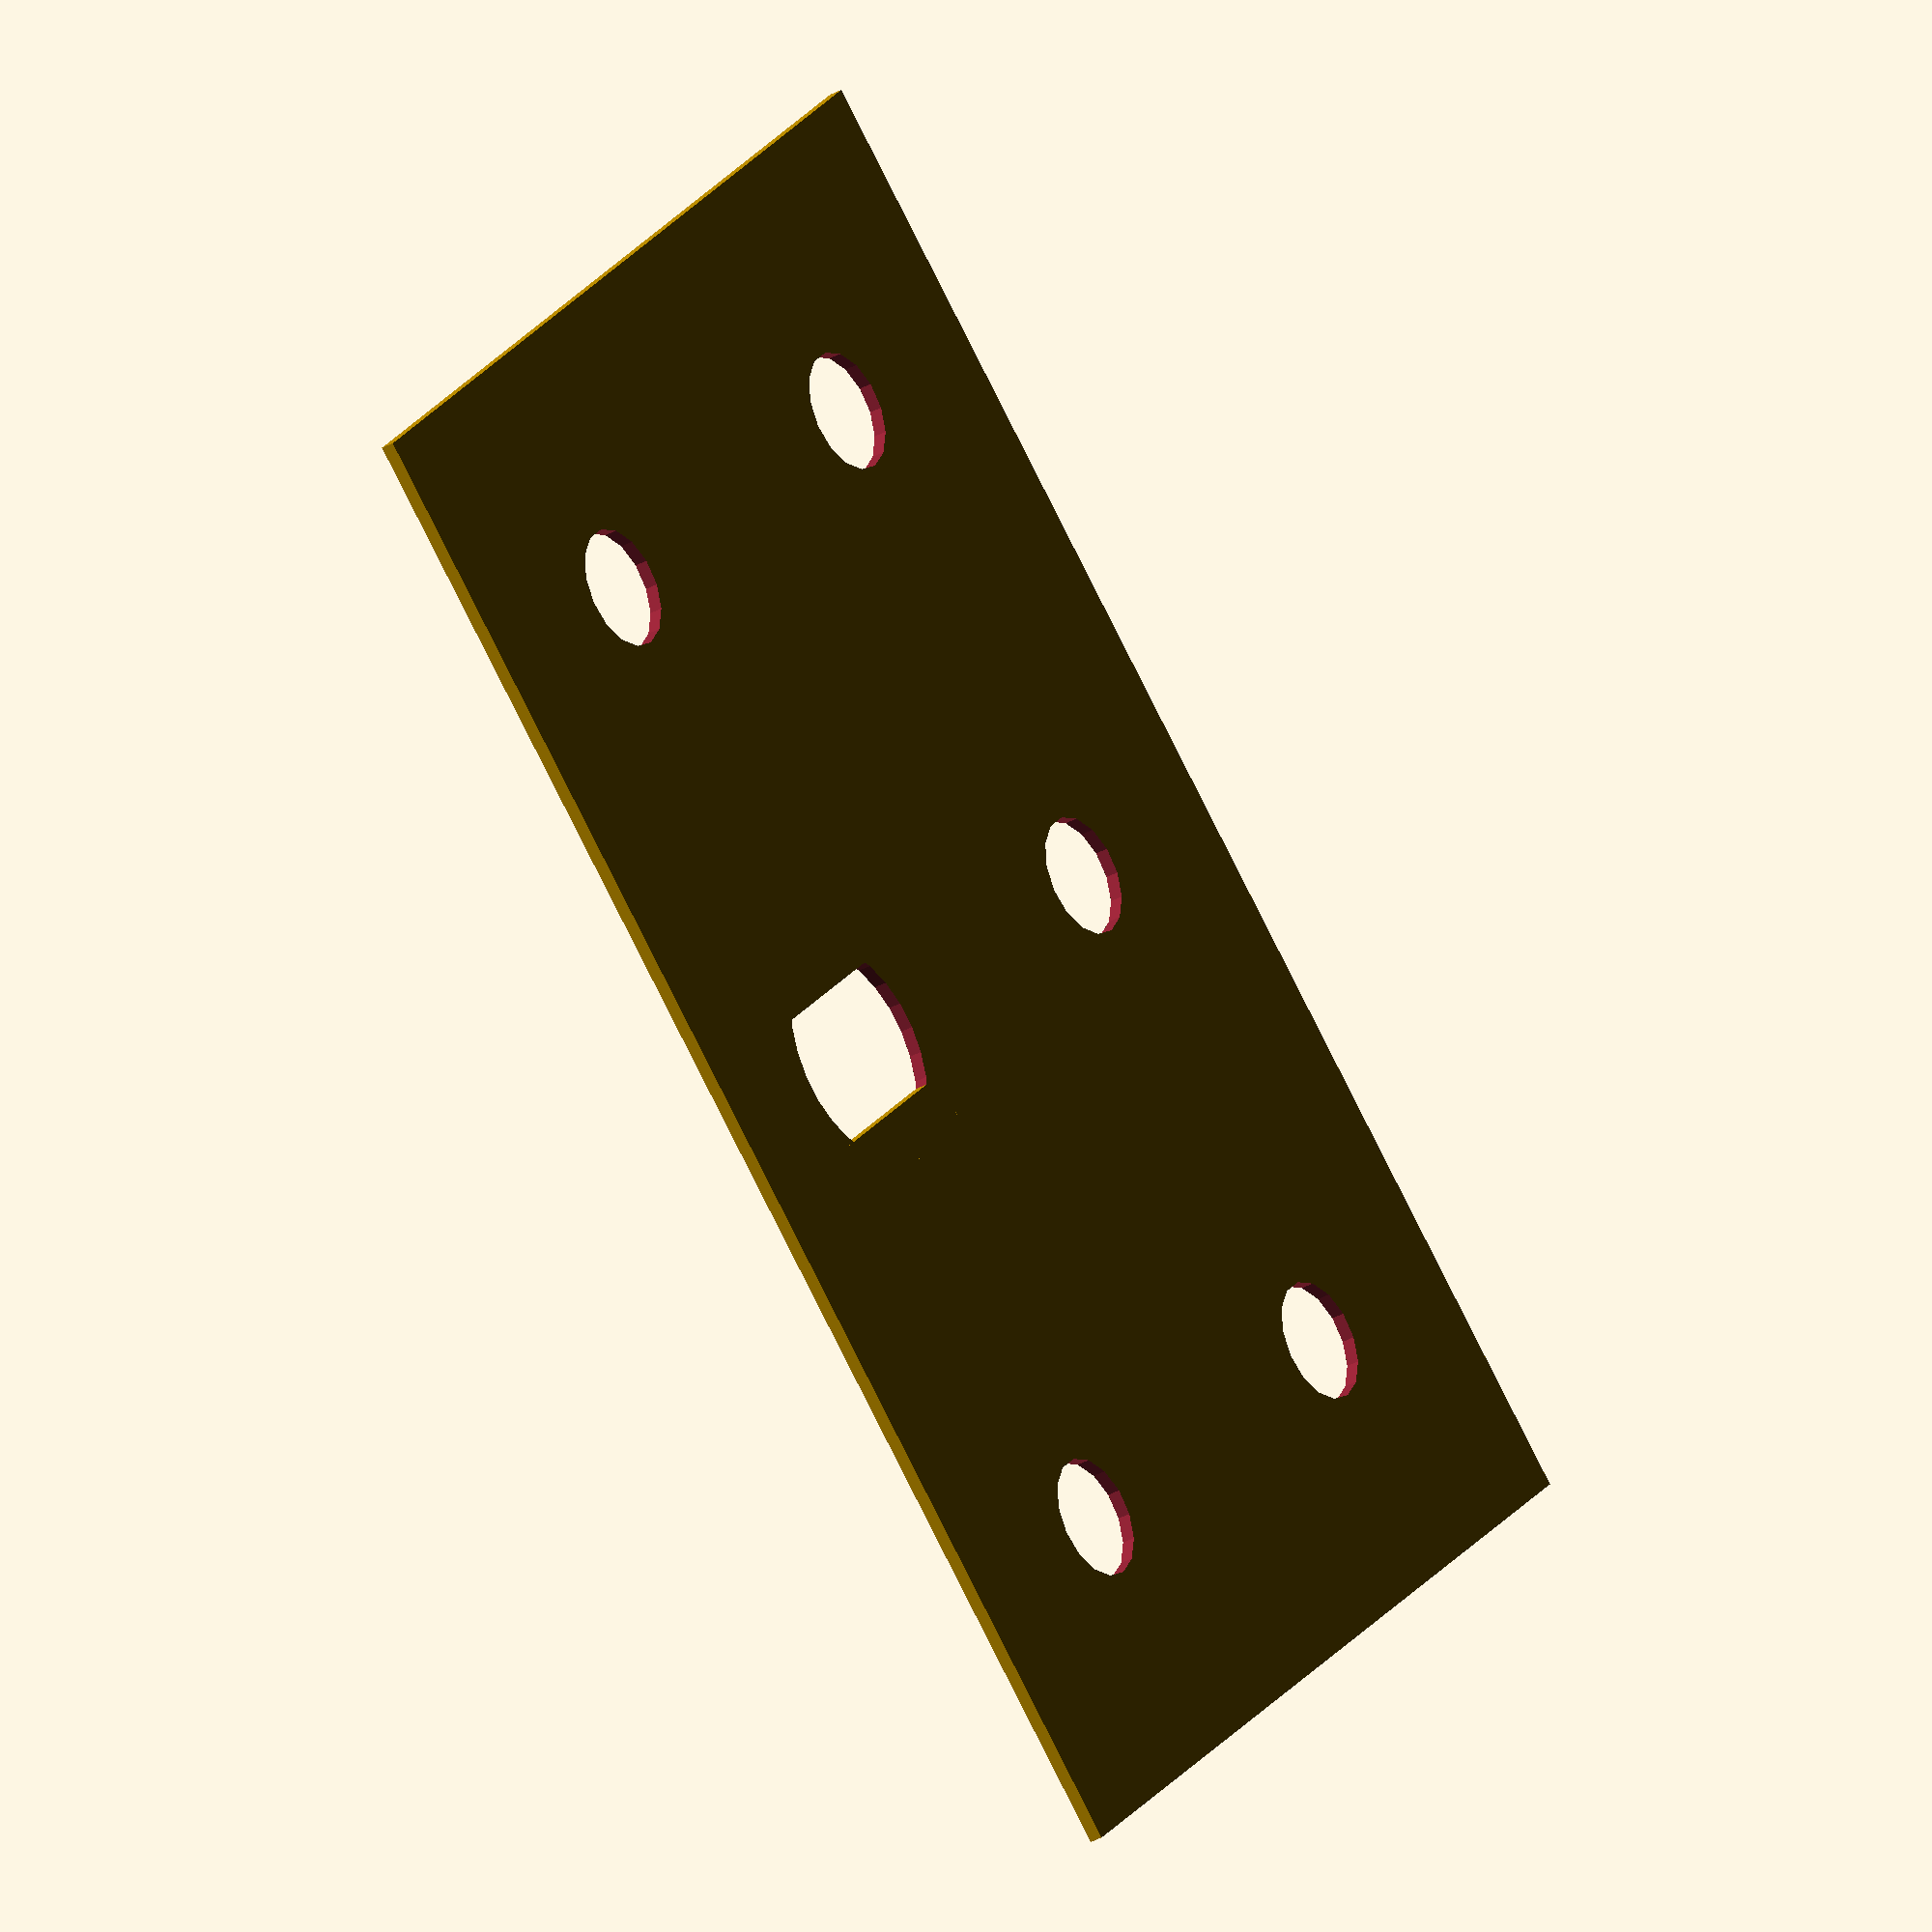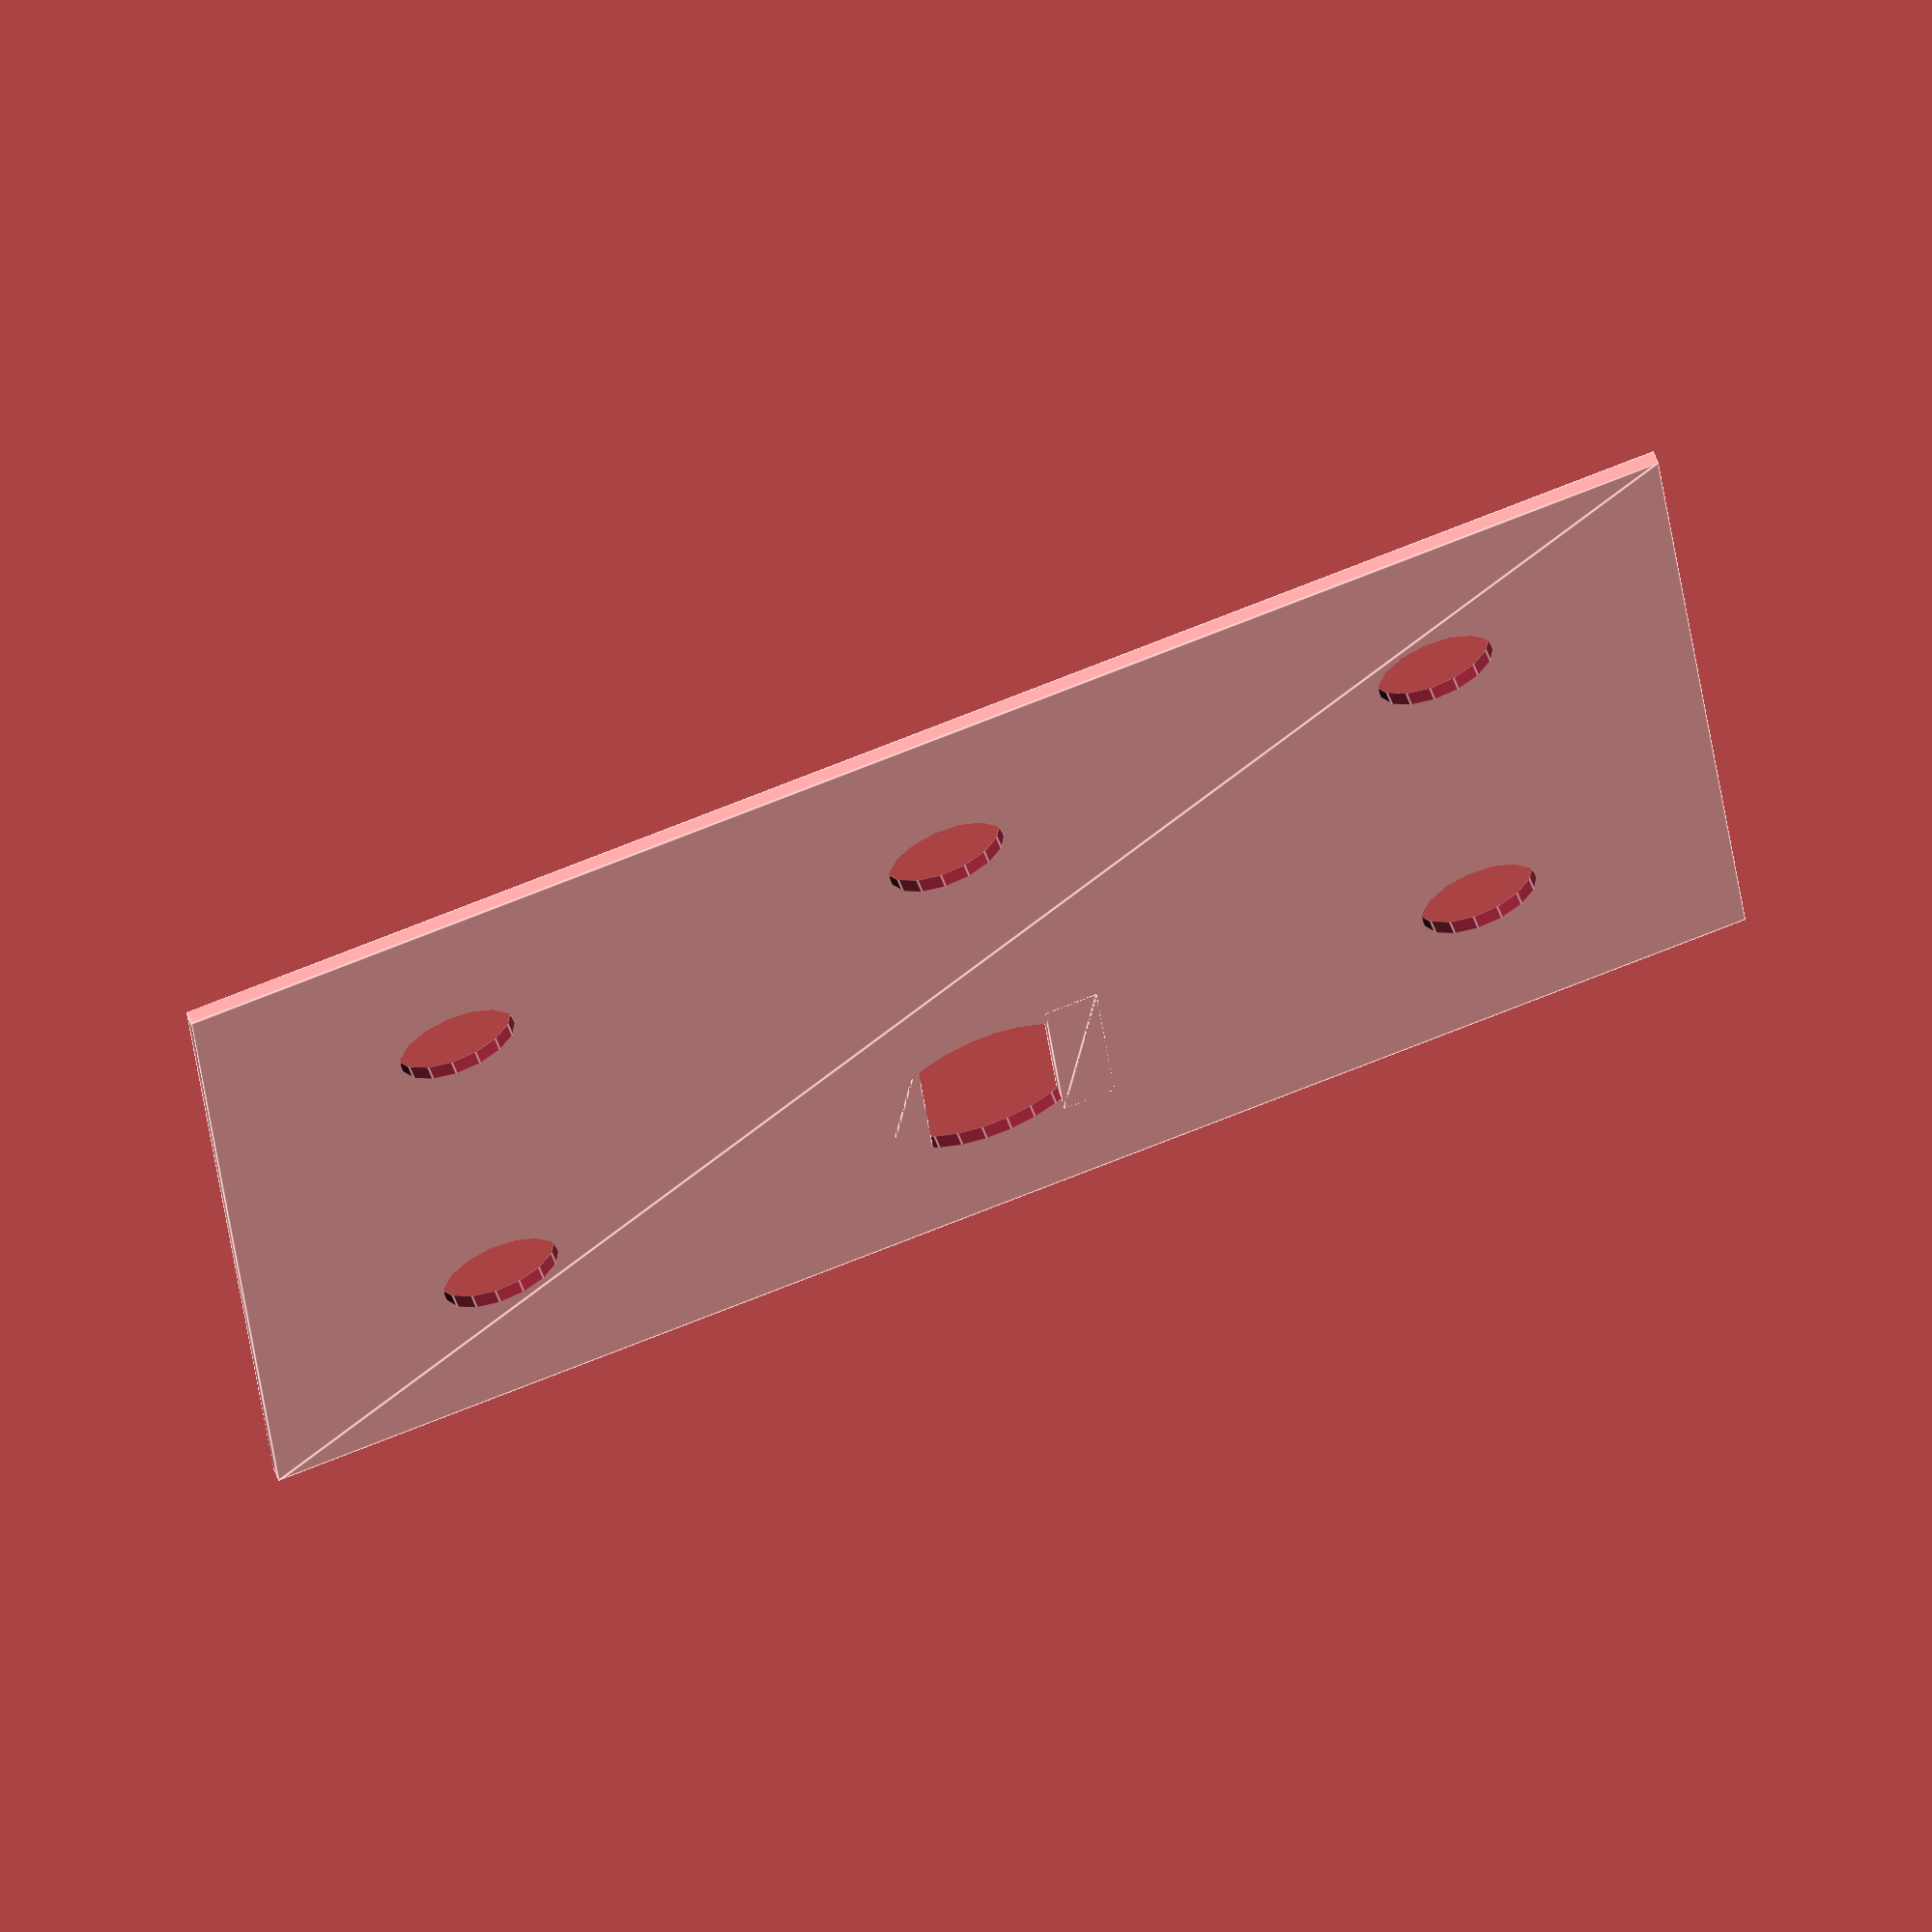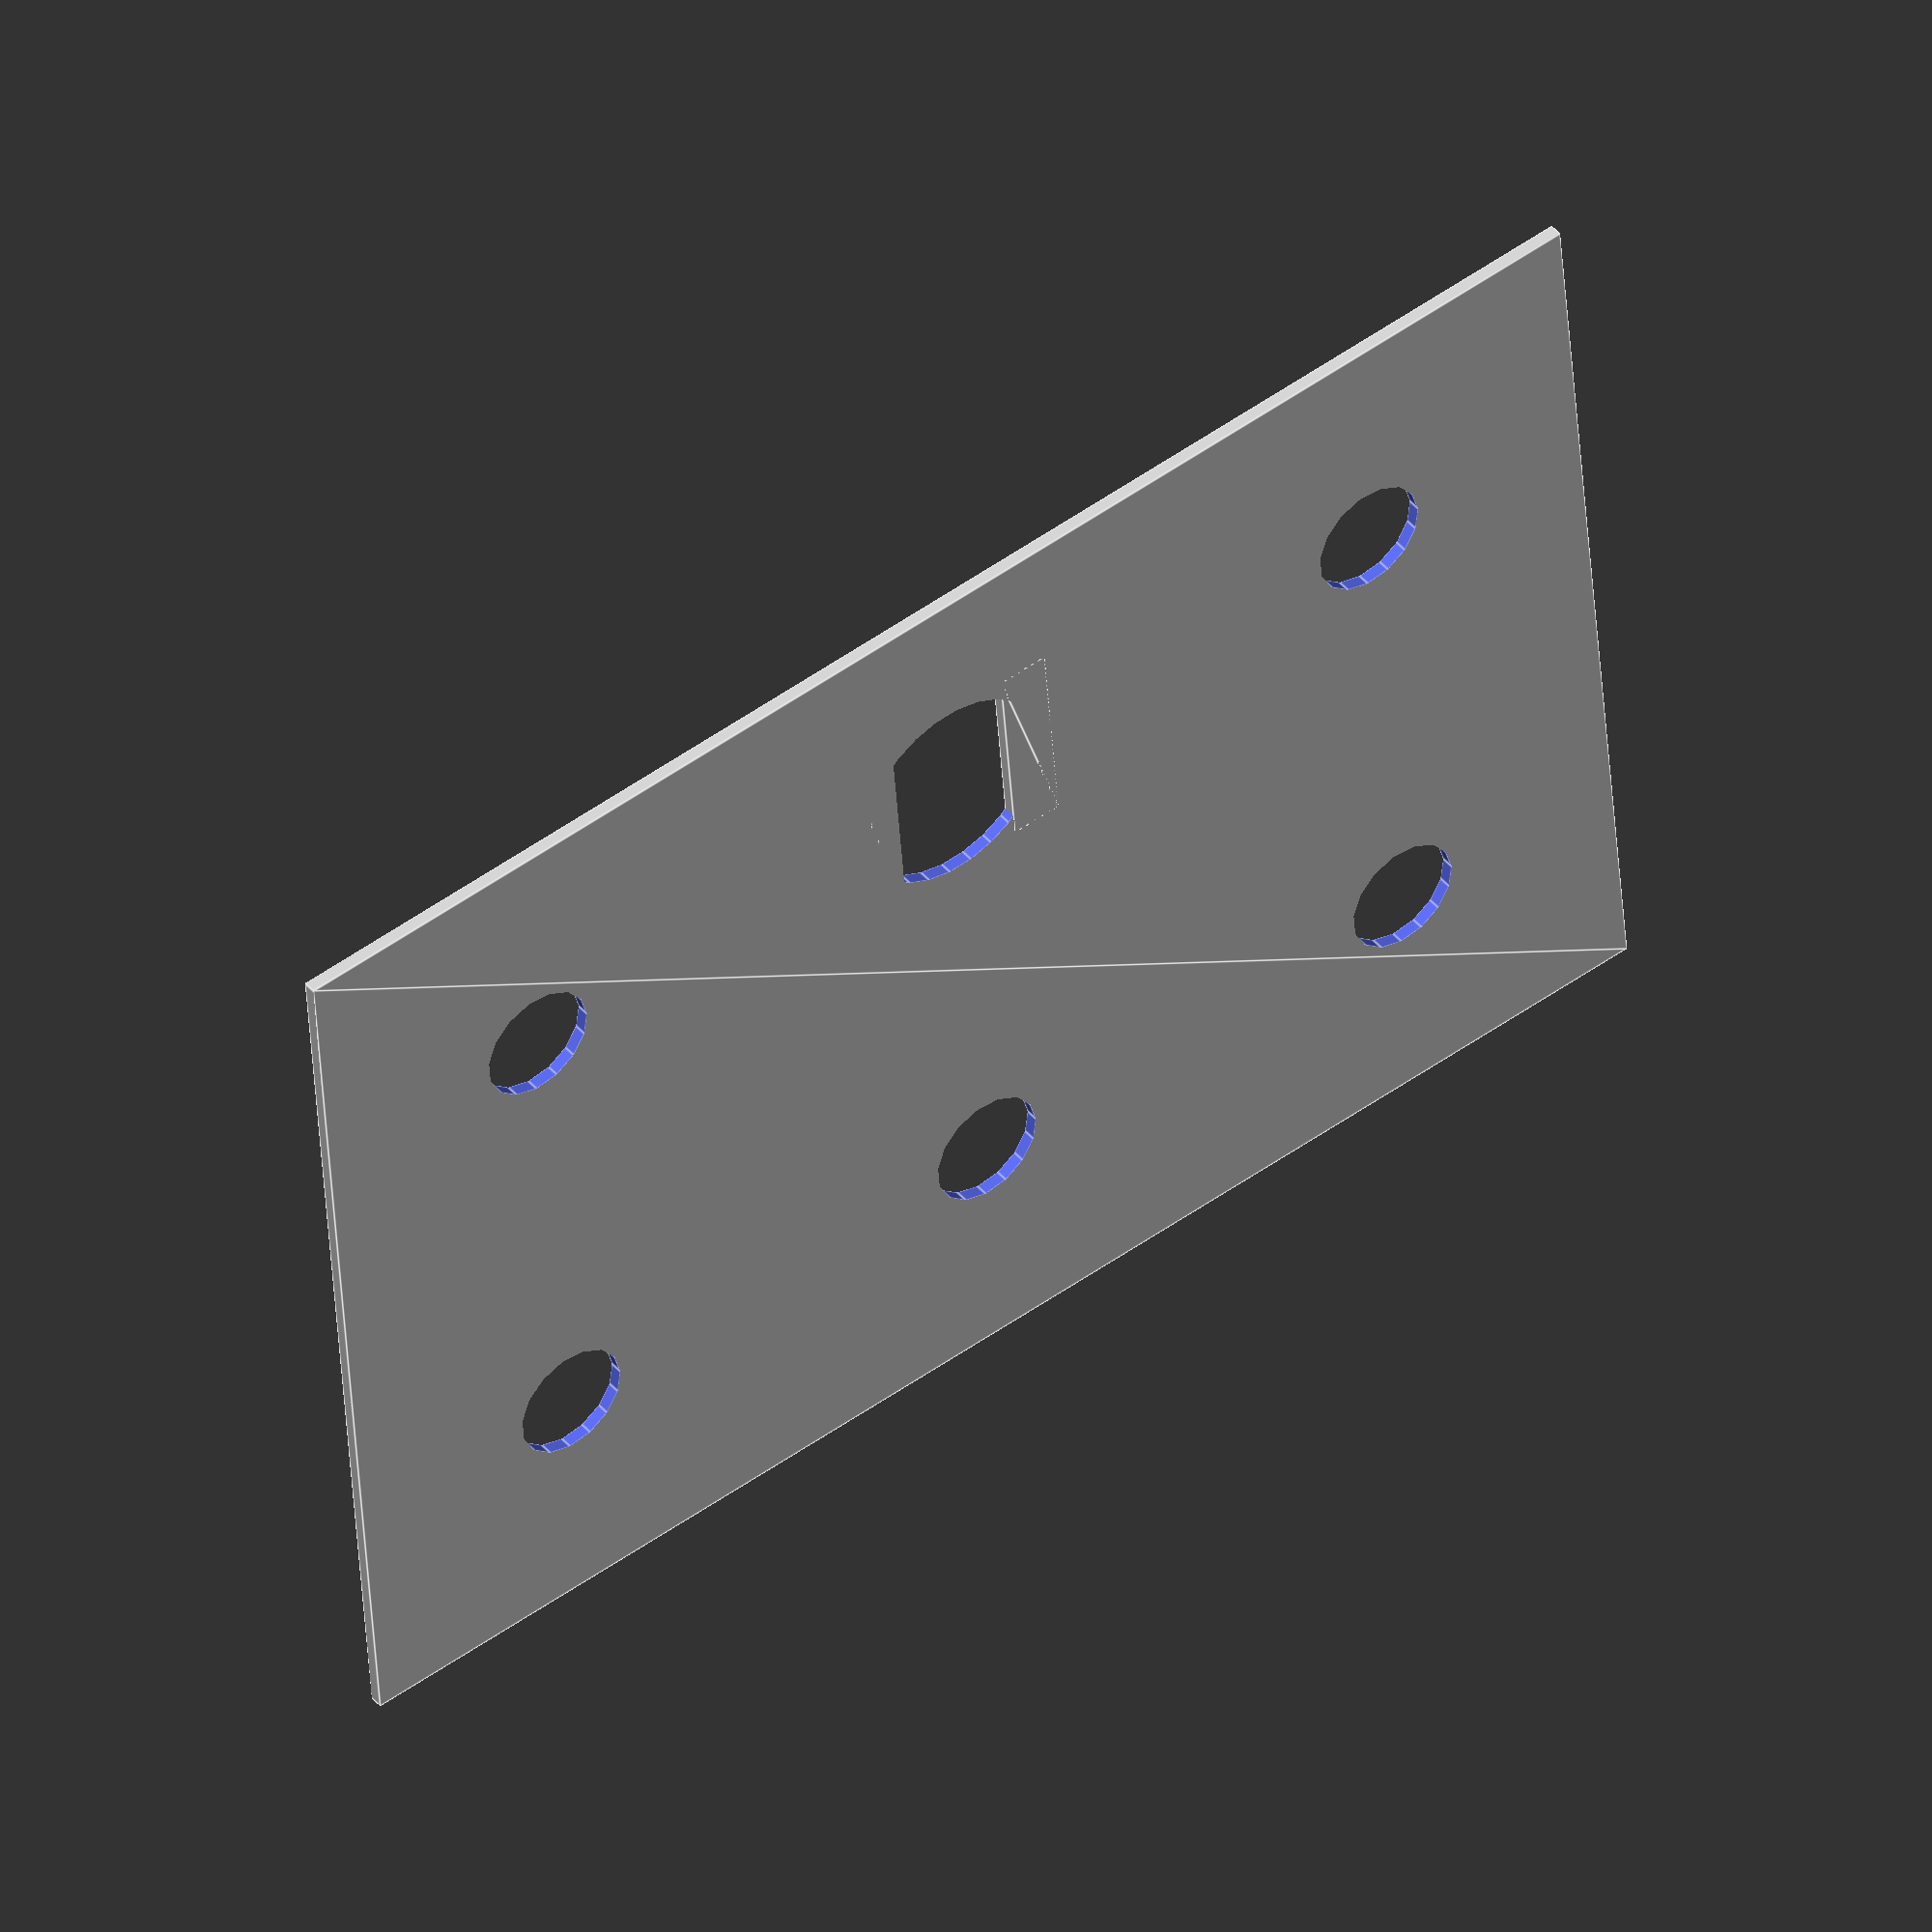
<openscad>
difference(){
square([4.5*25.4,3*25.4]);

translate([3/4 * 25.4, 3/4 * 25.4, 0])
circle(r=4.5);
translate([3/4 * 25.4, 2.25 * 25.4, 0])
circle(r=4.5);    
translate([3/4 * 25.4, 3.75 * 25.4, 0])
circle(r=4.5);
translate([2.25 * 25.4, 3/4 * 25.4, 0])
circle(r=4.5);
translate([3.75 * 25.4, 3/4 * 25.4, 0])
circle(r=4.5);
translate([3.75 * 25.4, 2.25 * 25.4, 0])
circle(r=4.5);
translate([3.75 * 25.4, 3.75 * 25.4, 0])
circle(r=4.5);
translate([2.25 * 25.4, 3.75 * 25.4, 0])
circle(r=4.5);


difference(){
  translate([2.25 * 25.4, 2.25 * 25.4, 0])
  circle(r=8);
  translate([2.25 * 25.4 - 9, 2.25 * 25.4 - 8, 0])
  square([4,16]);
  translate([2.25 * 25.4 + 5, 2.25 * 25.4 - 8, 0])
  square([4,16]);
}
}
</openscad>
<views>
elev=31.5 azim=136.5 roll=128.3 proj=o view=solid
elev=297.7 azim=185.1 roll=159.1 proj=o view=edges
elev=315.8 azim=355.4 roll=322.5 proj=o view=edges
</views>
